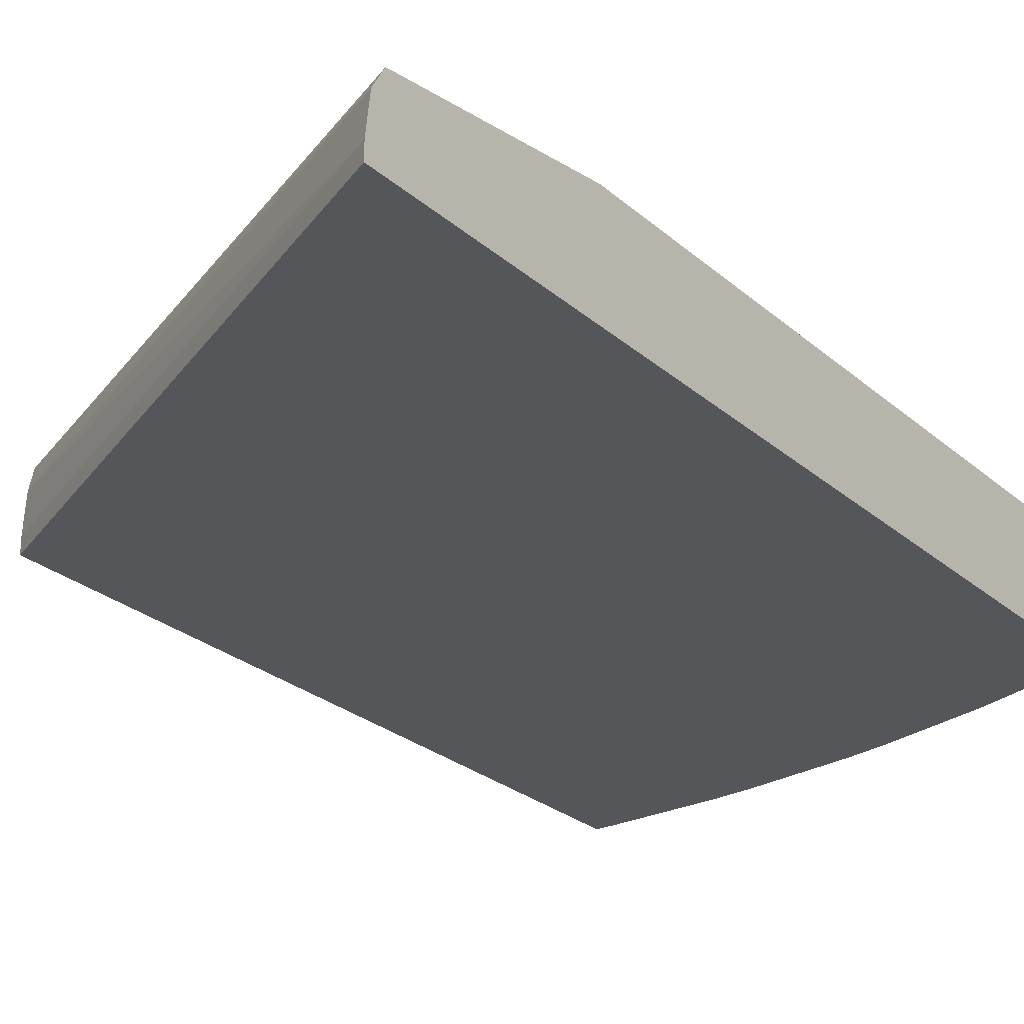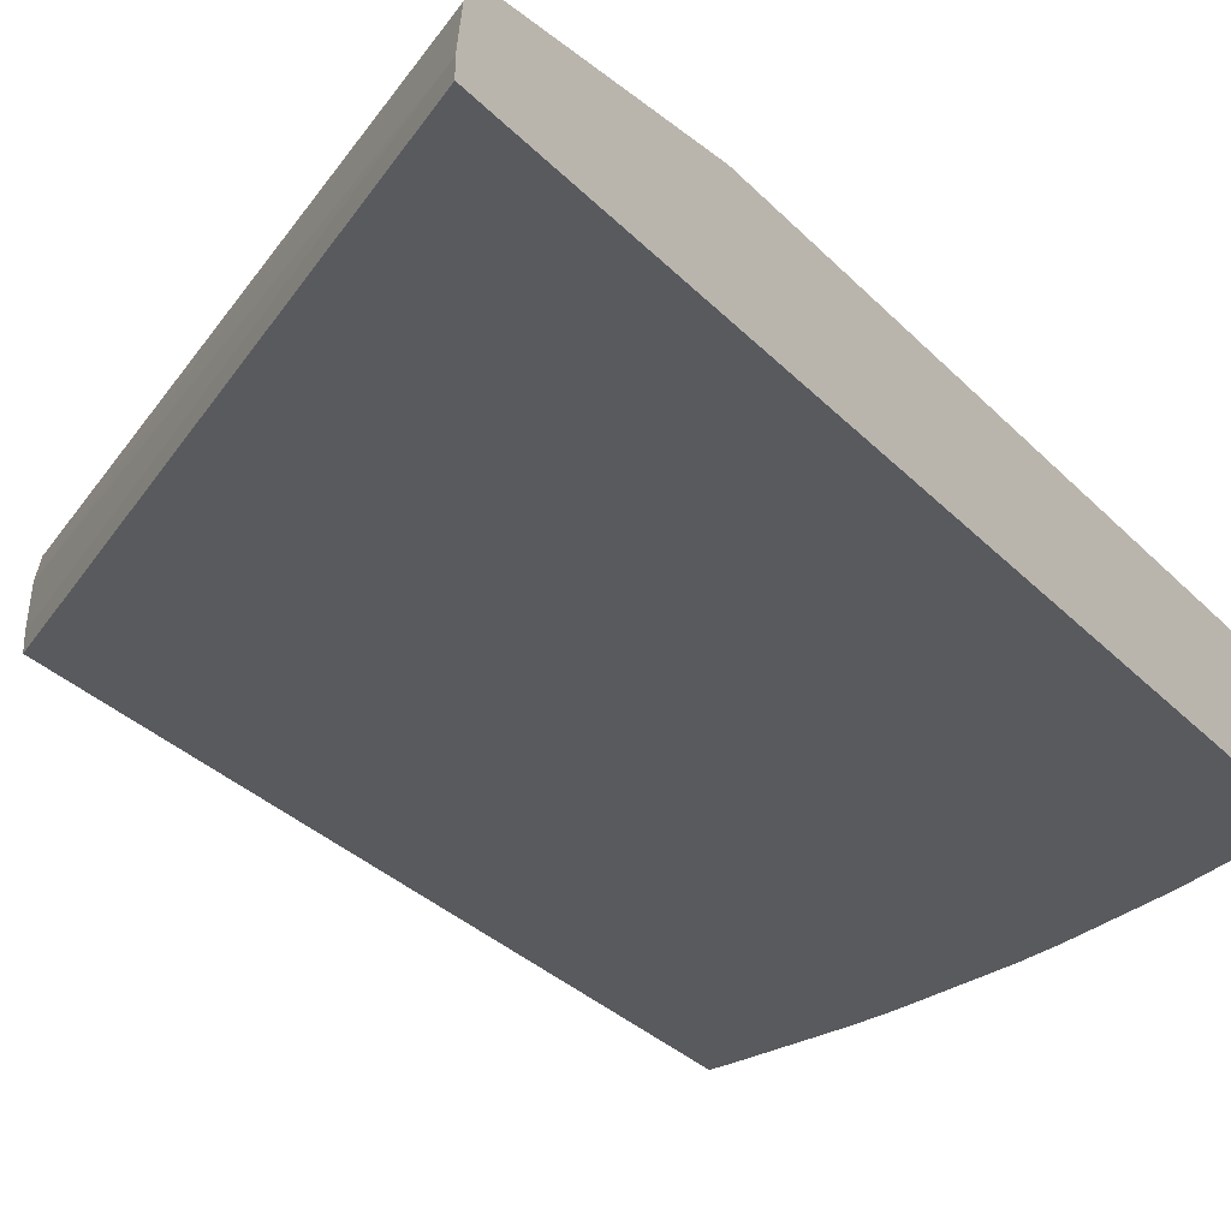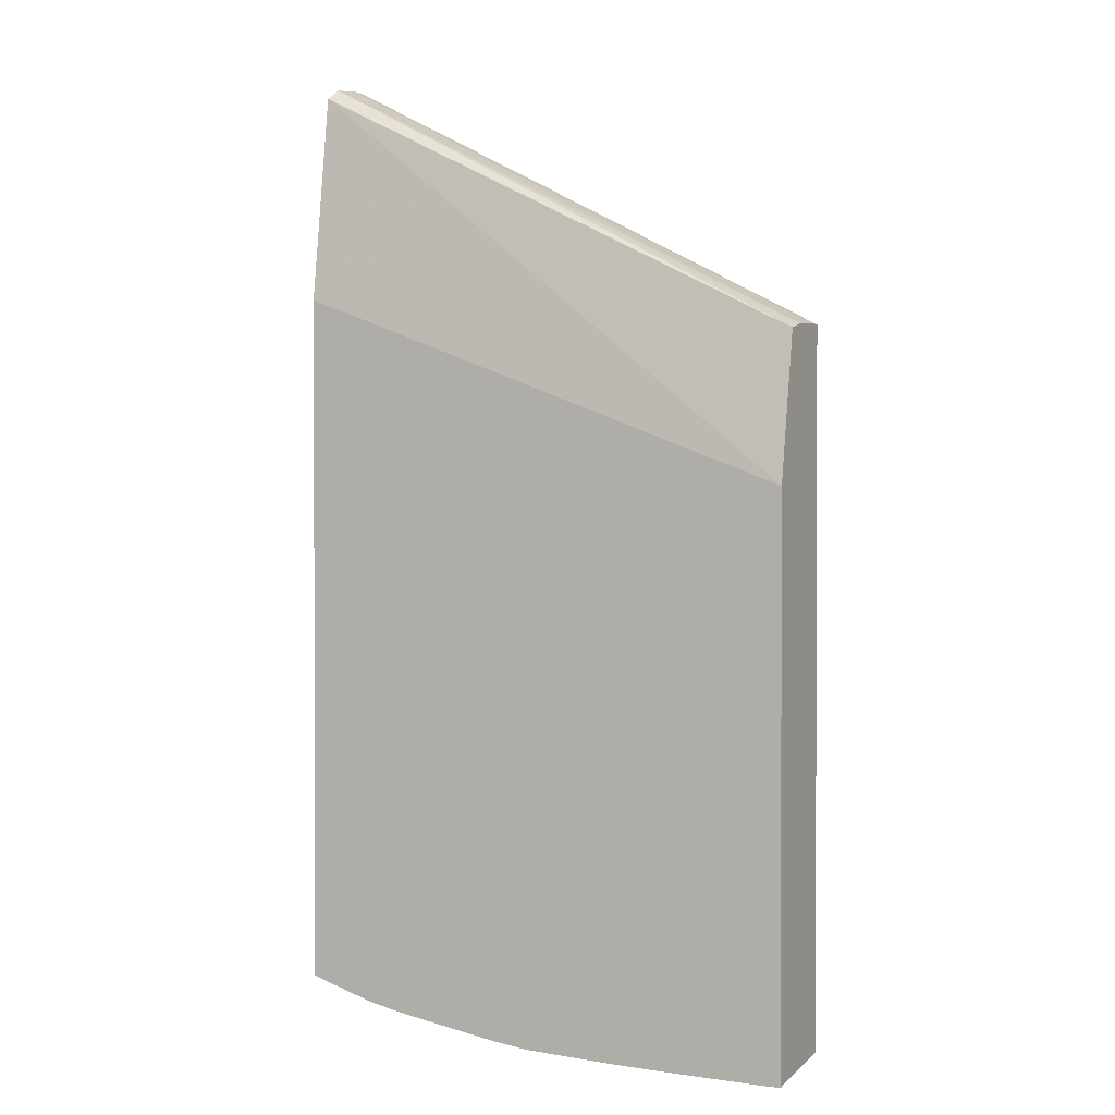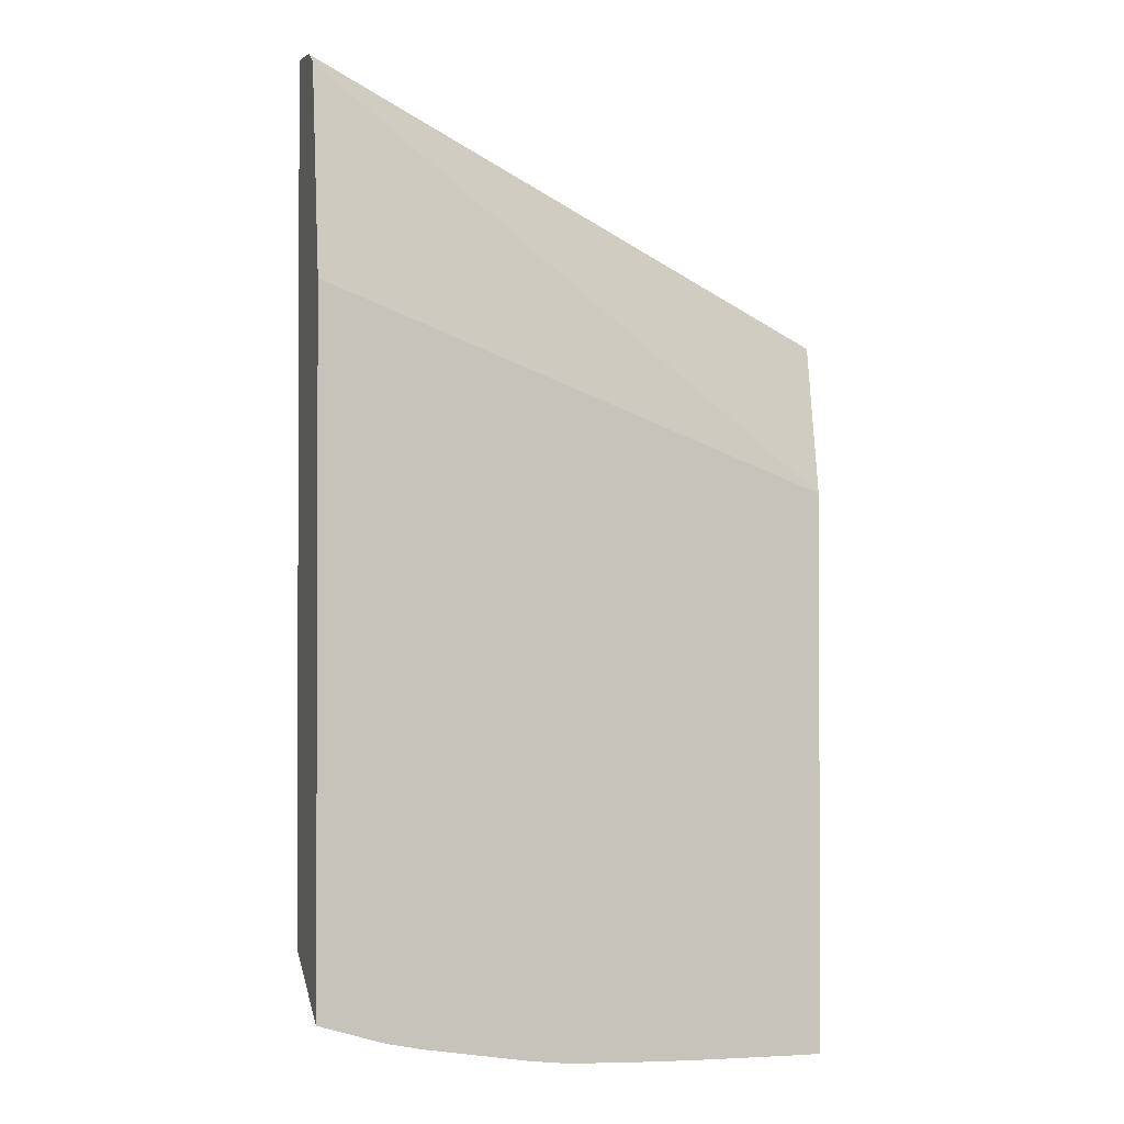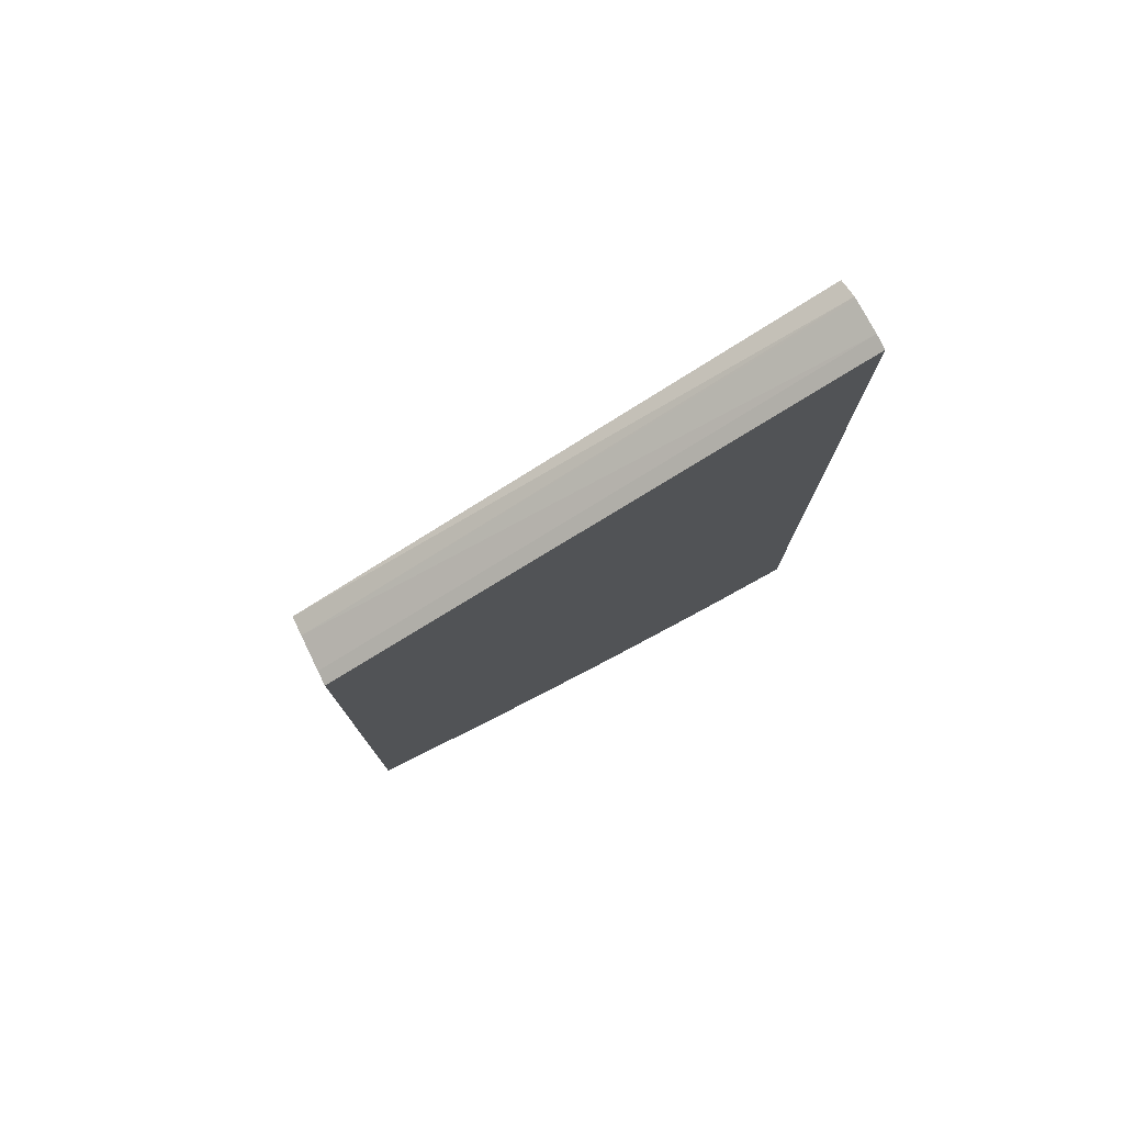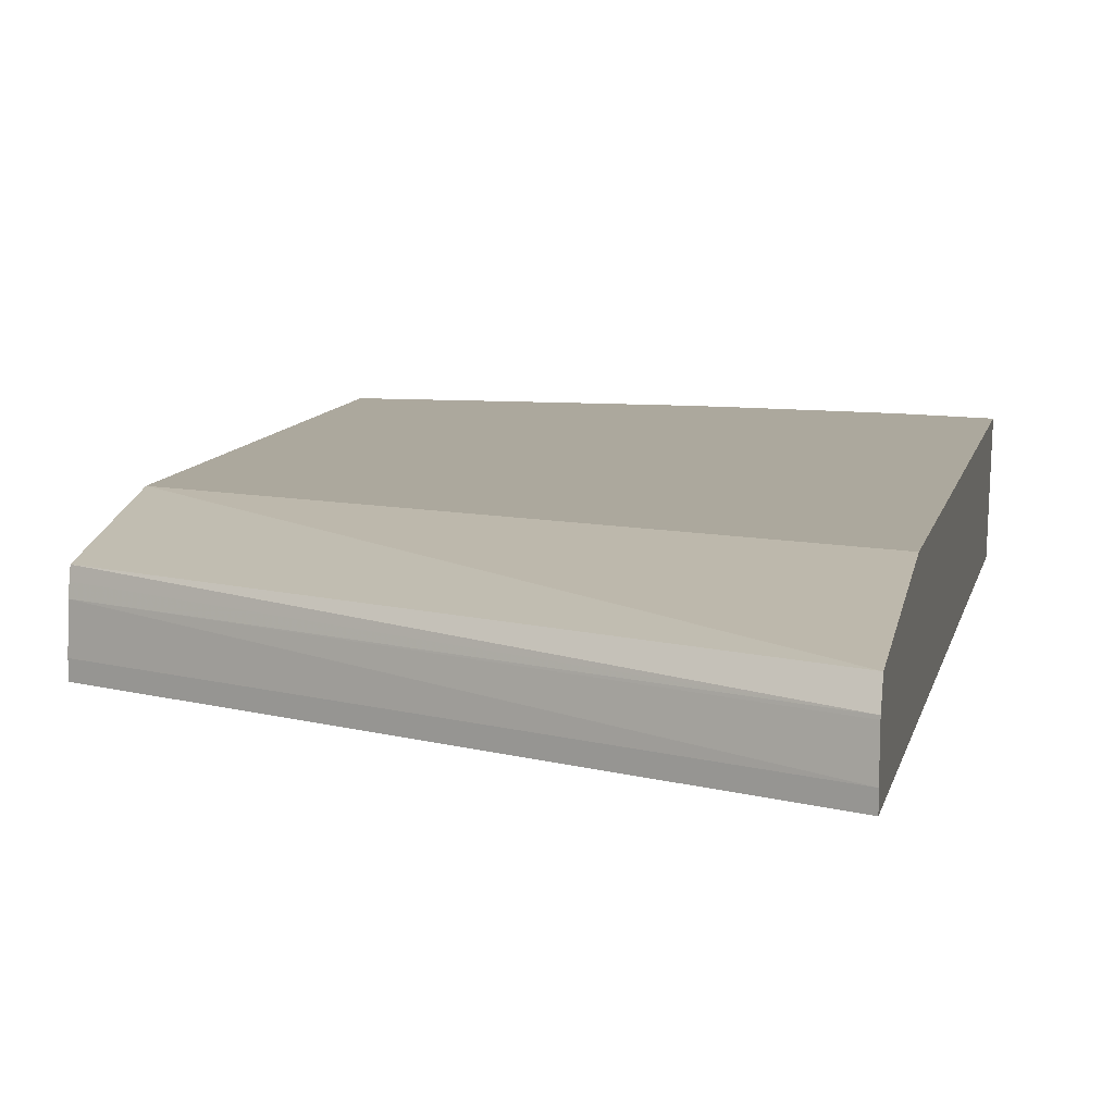
<metadata>
{"format":"obj","ext":"obj","renderer":"f3d","projection":"perspective","resolution":1024,"background":"white","views":[{"elev":-25.1,"azim":-144.3,"up":"+Z"},{"elev":-31.2,"azim":-145.0,"up":"+Z"},{"elev":1.2,"azim":26.0,"up":"+Y"},{"elev":-1.3,"azim":-17.4,"up":"+Y"},{"elev":78.5,"azim":153.9,"up":"+Y"},{"elev":8.6,"azim":-169.2,"up":"+Z"}]}
</metadata>
<code>
v -0.01263 -0.03183 -0.04104
v -0.01263 -0.03043 -0.04347
v -0.01213 -0.03062 -0.04347
v -0.01169 -0.03079 -0.04347
v -0.011 -0.03106 -0.04347
v -0.01012 -0.03137 -0.04347
v -0.011 -0.03234 -0.04104
v -0.01263 -0.01456 -0.04104
v -0.01263 -0.008928 -0.04347
v -0.009774 -0.03147 -0.04347
v -0.01012 -0.03253 -0.04104
v -0.009539 -0.03154 -0.04347
v -0.009361 -0.03159 -0.04347
v -0.007478 -0.0321 -0.04347
v -0.006598 -0.0323 -0.04347
v -0.01263 -0.009345 -0.04175
v -5.69e-06 -0.01936 -0.04104
v -0.01263 -0.008928 -0.04312
v -5.69e-06 -0.01548 -0.04347
v -0.007478 -0.03296 -0.04104
v -0.005894 -0.03241 -0.04347
v -5.69e-06 -0.01568 -0.04174
v -0.01263 -0.009045 -0.04224
v -5.69e-06 -0.03324 -0.04104
v -0.01263 -0.009035 -0.0423
v -5.69e-06 -0.01555 -0.04224
v -5.69e-06 -0.01548 -0.04312
v -5.69e-06 -0.03296 -0.04347
v -0.006598 -0.03307 -0.04104
v -0.005454 -0.03248 -0.04347
v -0.00396 -0.03272 -0.04347
v -5.69e-06 -0.01561 -0.04199
v -0.0004408 -0.03324 -0.04104
v -0.0004408 -0.03296 -0.04347
v -0.005717 -0.03311 -0.04104
v -0.003436 -0.03278 -0.04347
v -0.00308 -0.03282 -0.04347
v -0.0022 -0.03287 -0.04347
v -0.0022 -0.03321 -0.04104
v -0.00308 -0.0332 -0.04104
v -0.00396 -0.03318 -0.04104
v -0.00484 -0.03315 -0.04104
f 1 2 3
f 1 3 4
f 1 4 5
f 1 5 6
f 1 6 7
f 1 7 11
f 1 11 20
f 1 20 29
f 1 29 35
f 1 35 42
f 1 42 41
f 1 41 40
f 1 40 39
f 1 39 33
f 1 33 24
f 1 24 17
f 1 17 8
f 1 8 16
f 1 16 23
f 1 23 25
f 1 25 18
f 1 18 9
f 1 9 2
f 2 9 19
f 2 19 28
f 2 28 34
f 2 34 38
f 2 38 37
f 2 37 36
f 2 36 31
f 2 31 30
f 2 30 21
f 2 21 15
f 2 15 14
f 2 14 13
f 2 13 12
f 2 12 10
f 2 10 6
f 2 6 5
f 2 5 4
f 2 4 3
f 6 10 7
f 7 10 12
f 7 12 13
f 7 13 14
f 7 14 15
f 7 15 11
f 8 17 16
f 9 18 27
f 9 27 19
f 11 15 20
f 15 21 20
f 16 22 23
f 16 17 22
f 17 24 28
f 17 28 19
f 17 19 27
f 17 27 26
f 17 26 32
f 17 32 22
f 18 25 26
f 18 26 27
f 20 21 30
f 20 30 31
f 20 31 29
f 22 32 23
f 23 32 26
f 23 26 25
f 24 33 34
f 24 34 28
f 29 34 35
f 29 31 36
f 29 36 37
f 29 37 38
f 29 38 34
f 33 39 34
f 34 39 40
f 34 40 41
f 34 41 42
f 34 42 35

</code>
